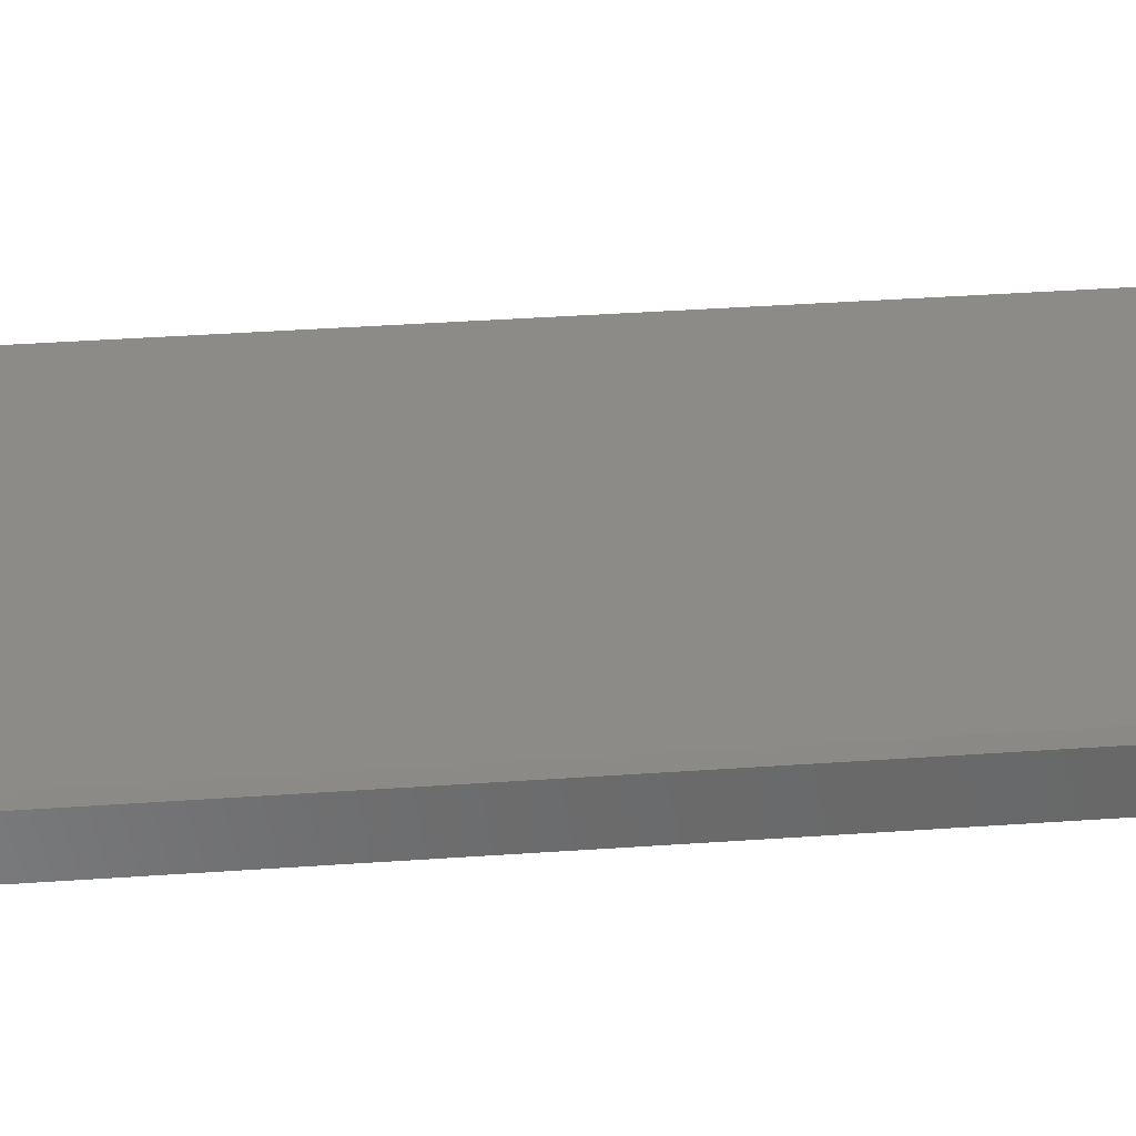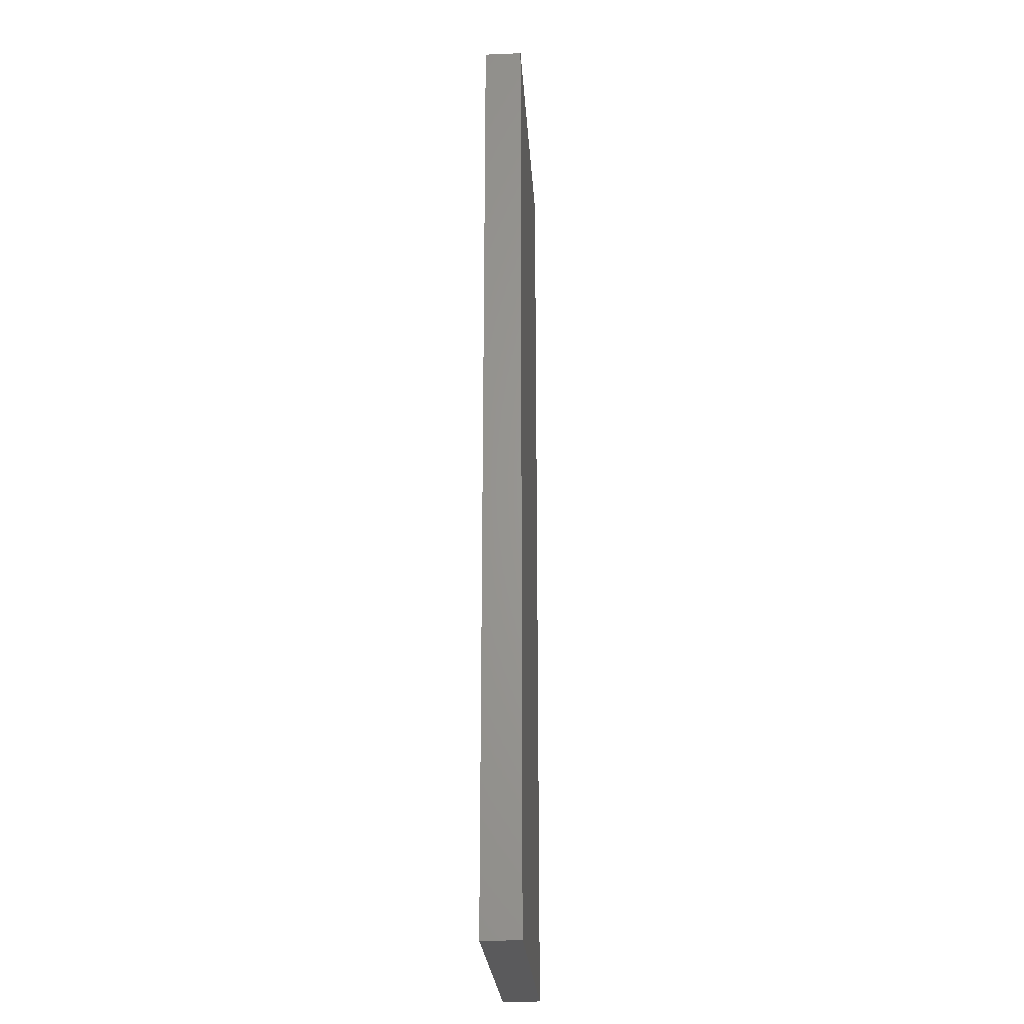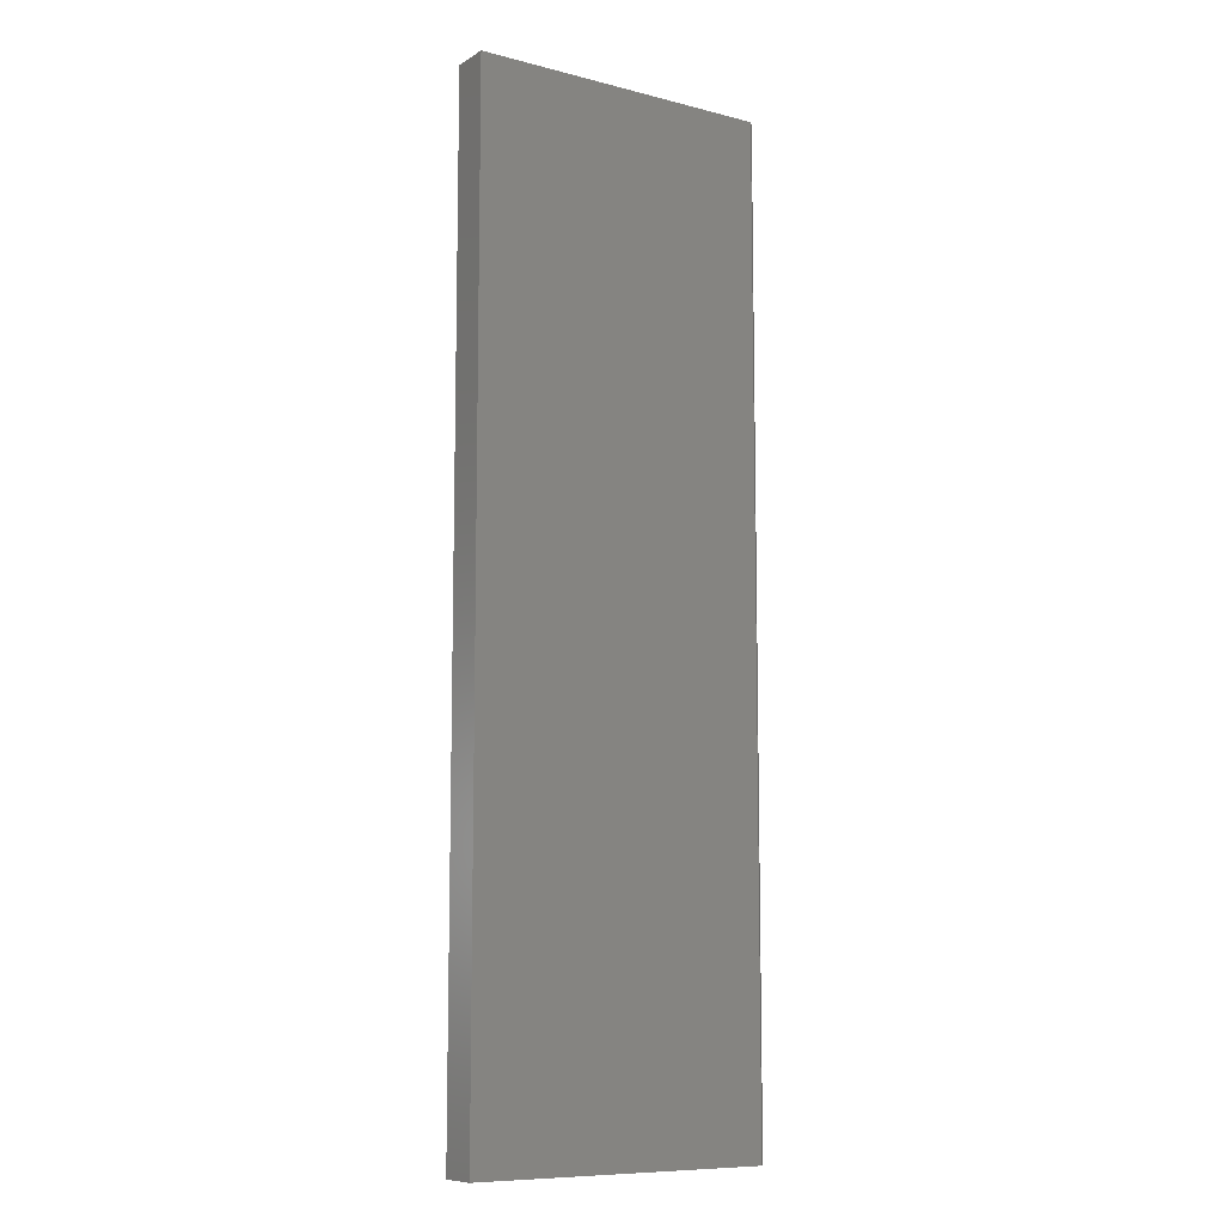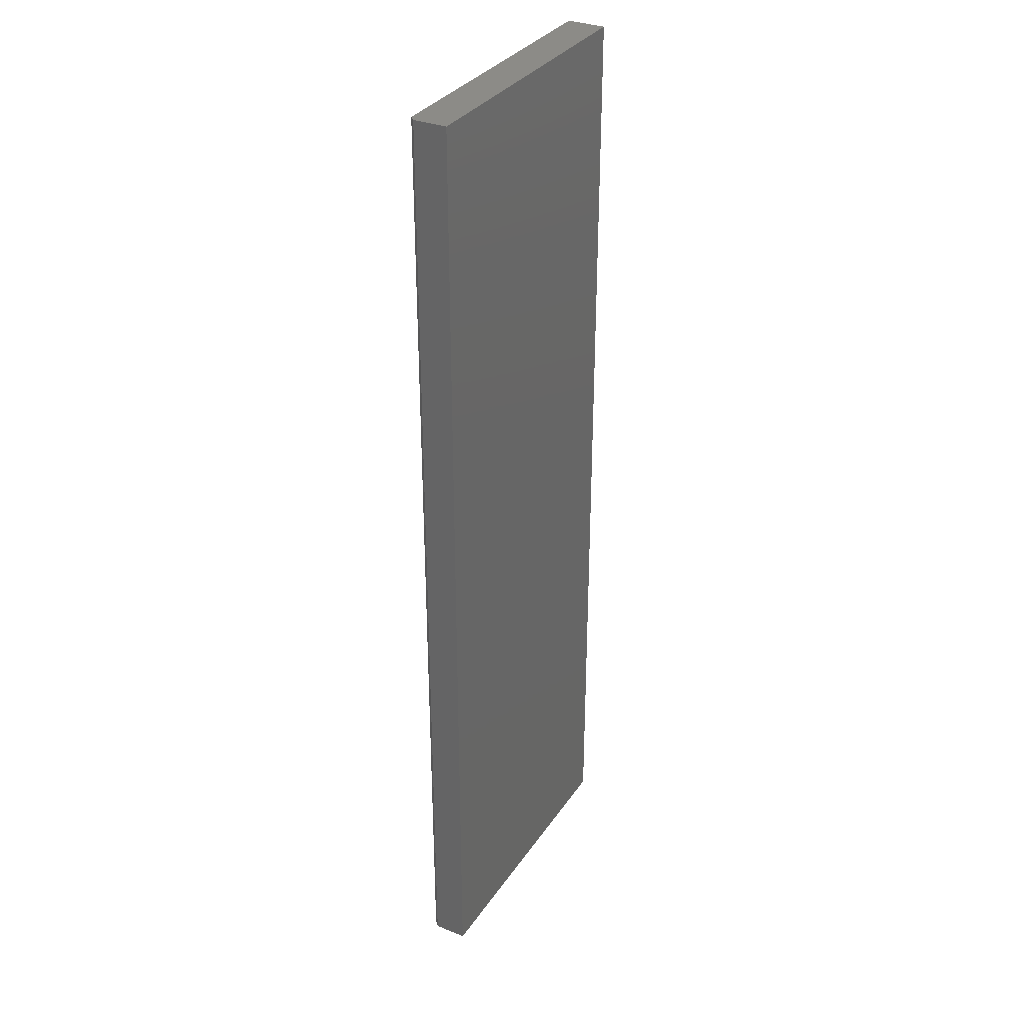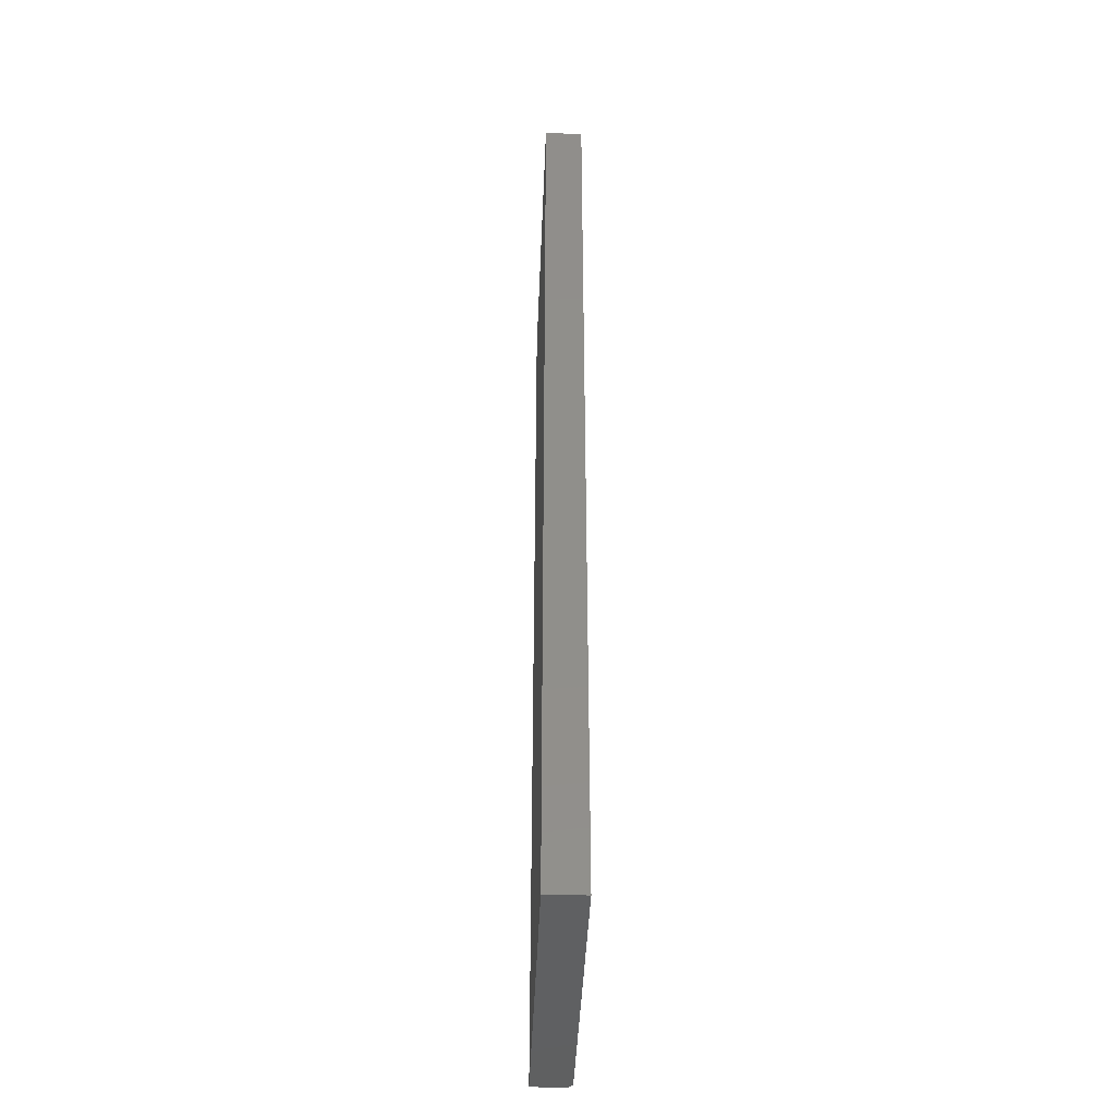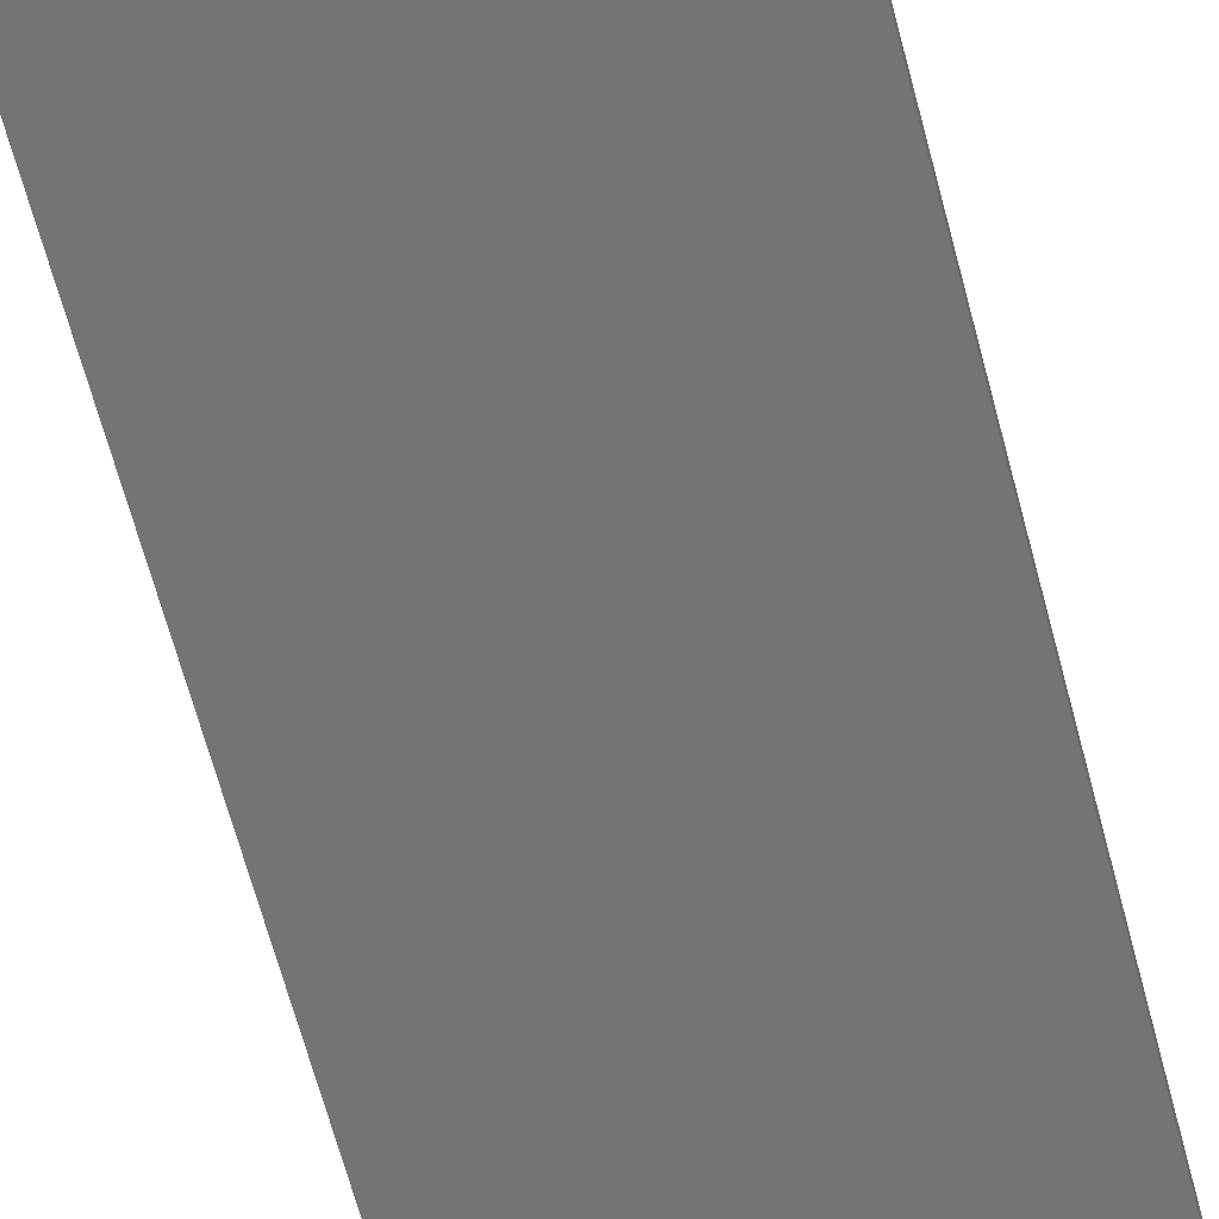
<metadata>
{"format":"stl","ext":"stl","renderer":"f3d","projection":"perspective","resolution":1024,"background":"white","views":[{"elev":34.9,"azim":84.5,"up":"+Z"},{"elev":-24.8,"azim":-86.3,"up":"+Y"},{"elev":-9.4,"azim":-33.8,"up":"+Y"},{"elev":32.9,"azim":118.8,"up":"+Y"},{"elev":-42.5,"azim":-92.3,"up":"+Y"},{"elev":-66.1,"azim":14.9,"up":"+Z"}]}
</metadata>
<code>
# stl→obj: 10 verts, 16 faces
v -0.2188 -0.75 -0.09375
v 0.25 -0.75 -0.09375
v -0.2188 -0.75 -0.03454
v 0.25 -0.75 -0.04235
v 0.2422 -0.75 -0.03454
v 0.2422 0.75 -0.03454
v 0.25 0.75 -0.04235
v -0.2188 0.75 -0.03454
v 0.25 0.75 -0.09375
v -0.2188 0.75 -0.09375
f 1 2 3
f 3 2 4
f 3 4 5
f 6 7 8
f 8 7 9
f 8 9 10
f 6 8 5
f 5 8 3
f 9 7 2
f 2 7 4
f 7 6 4
f 4 6 5
f 8 10 3
f 3 10 1
f 10 9 1
f 1 9 2

</code>
